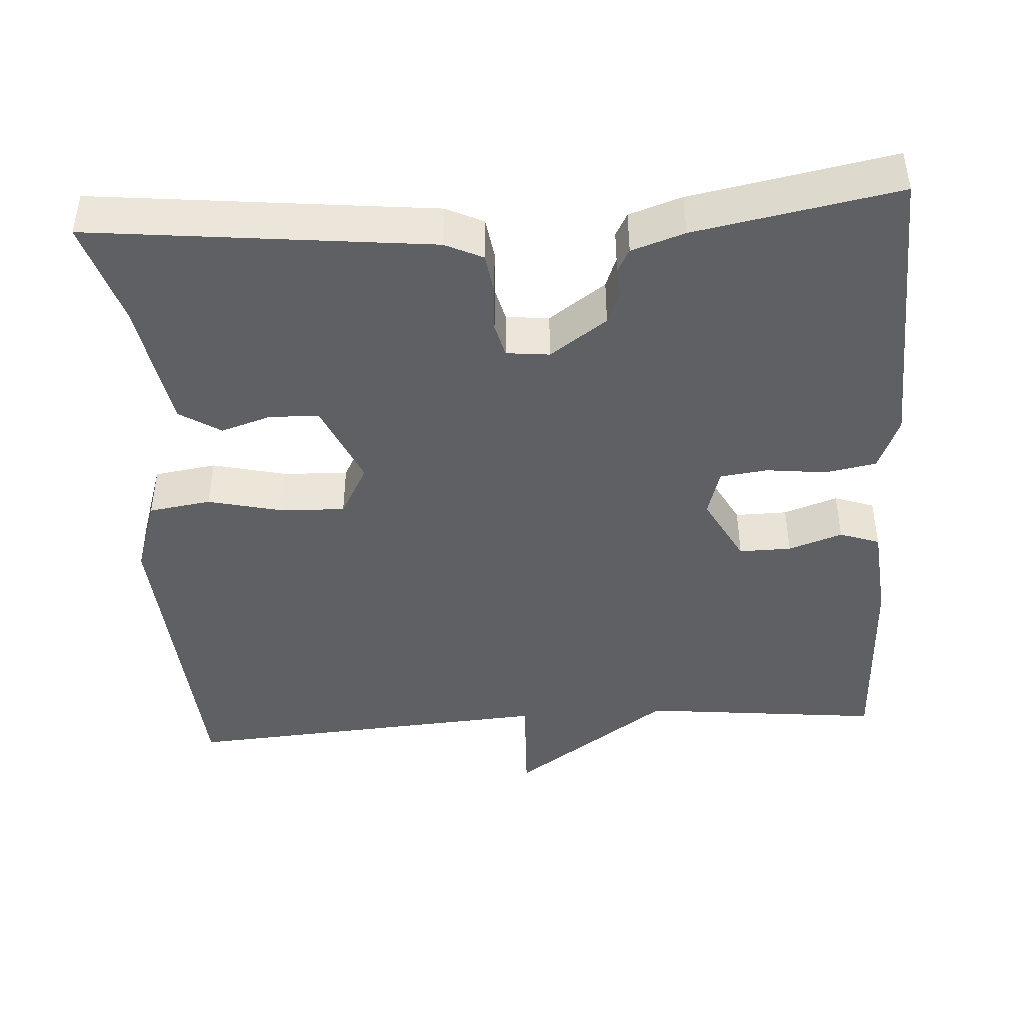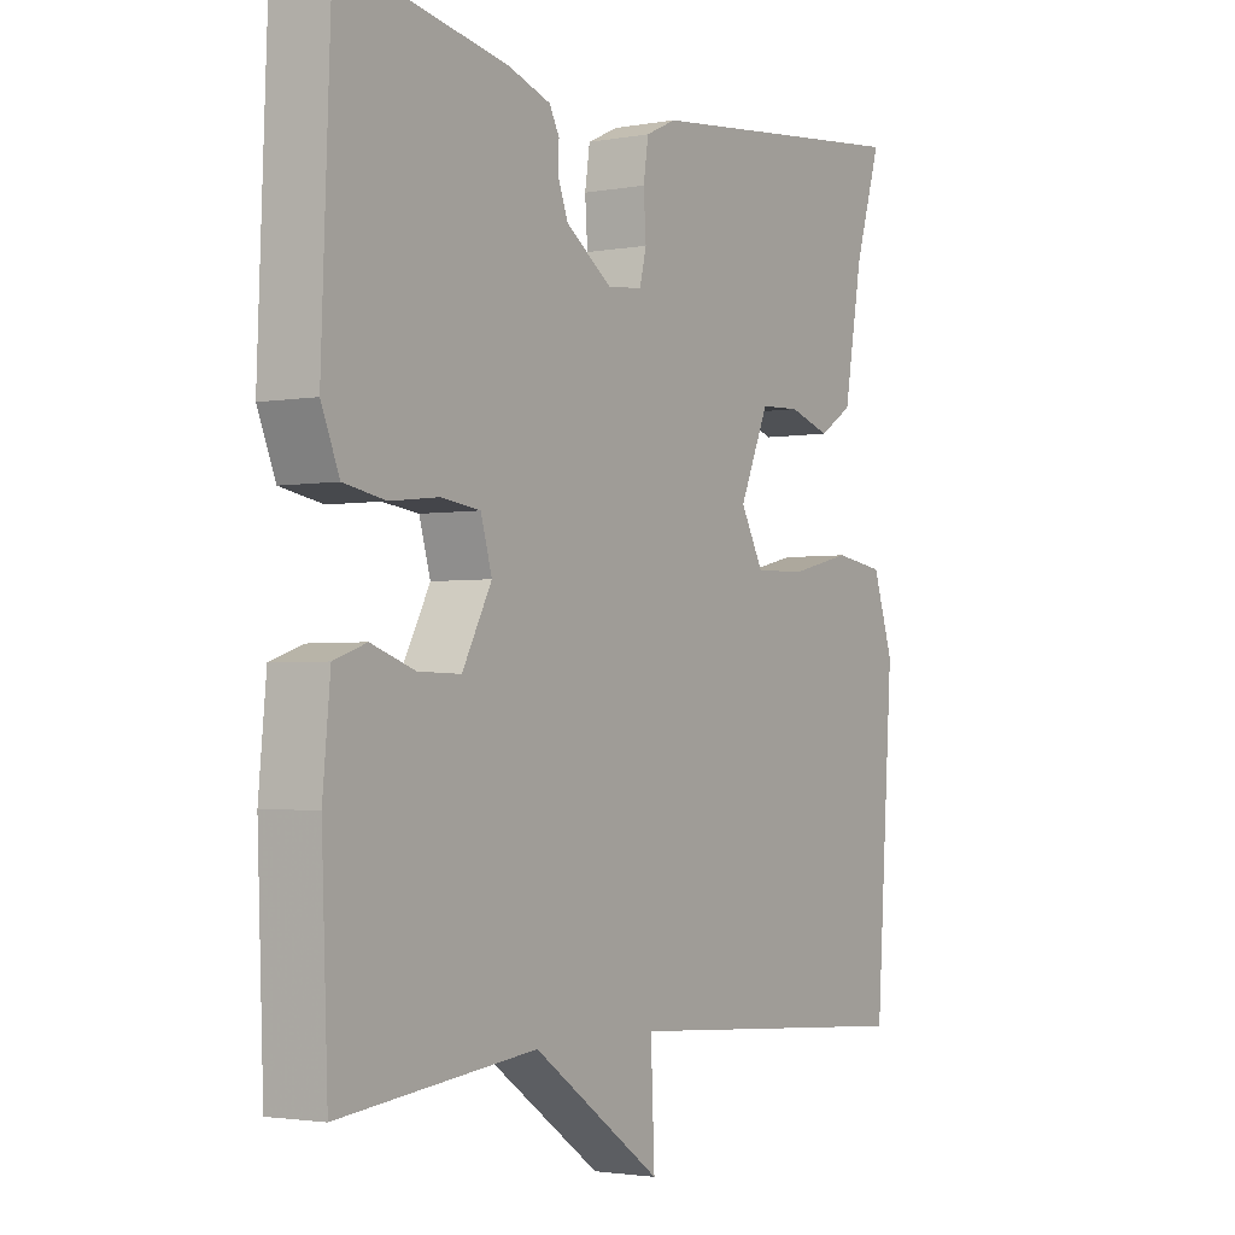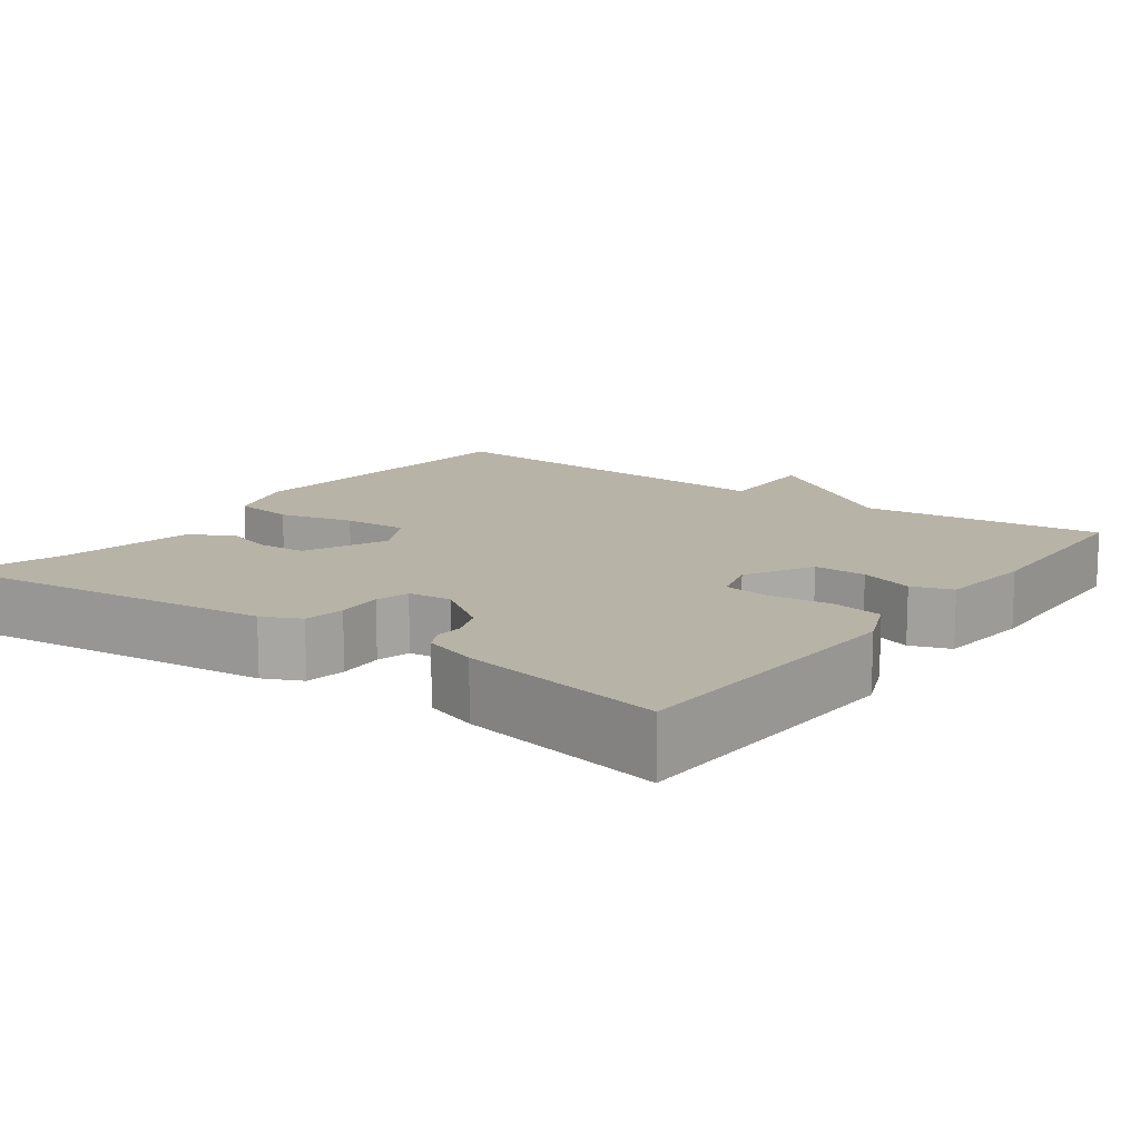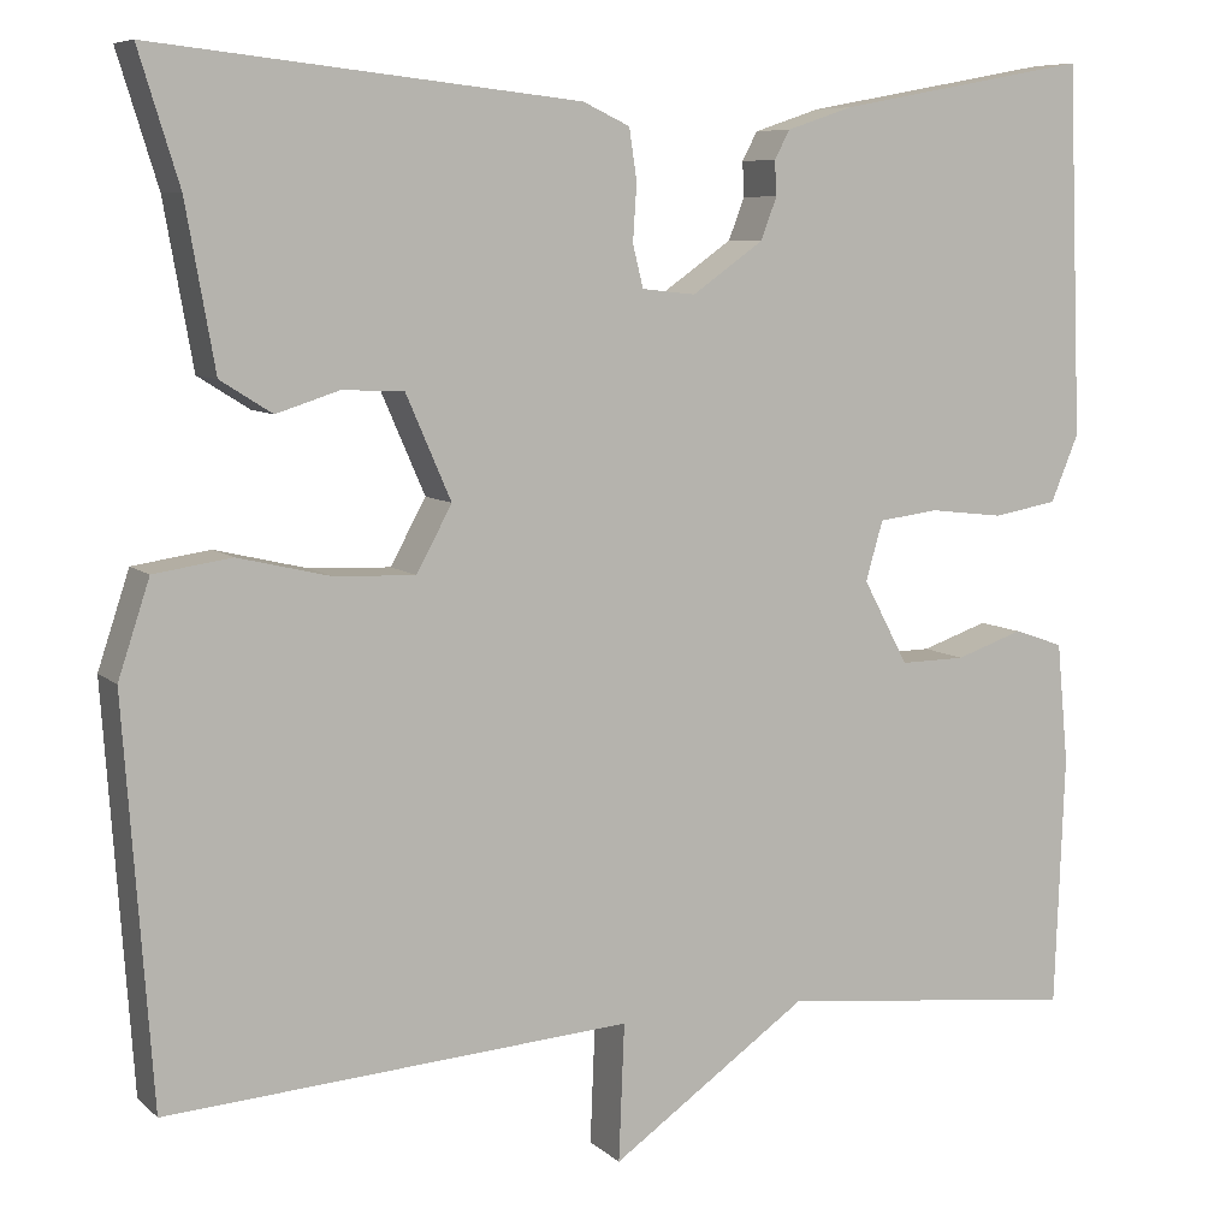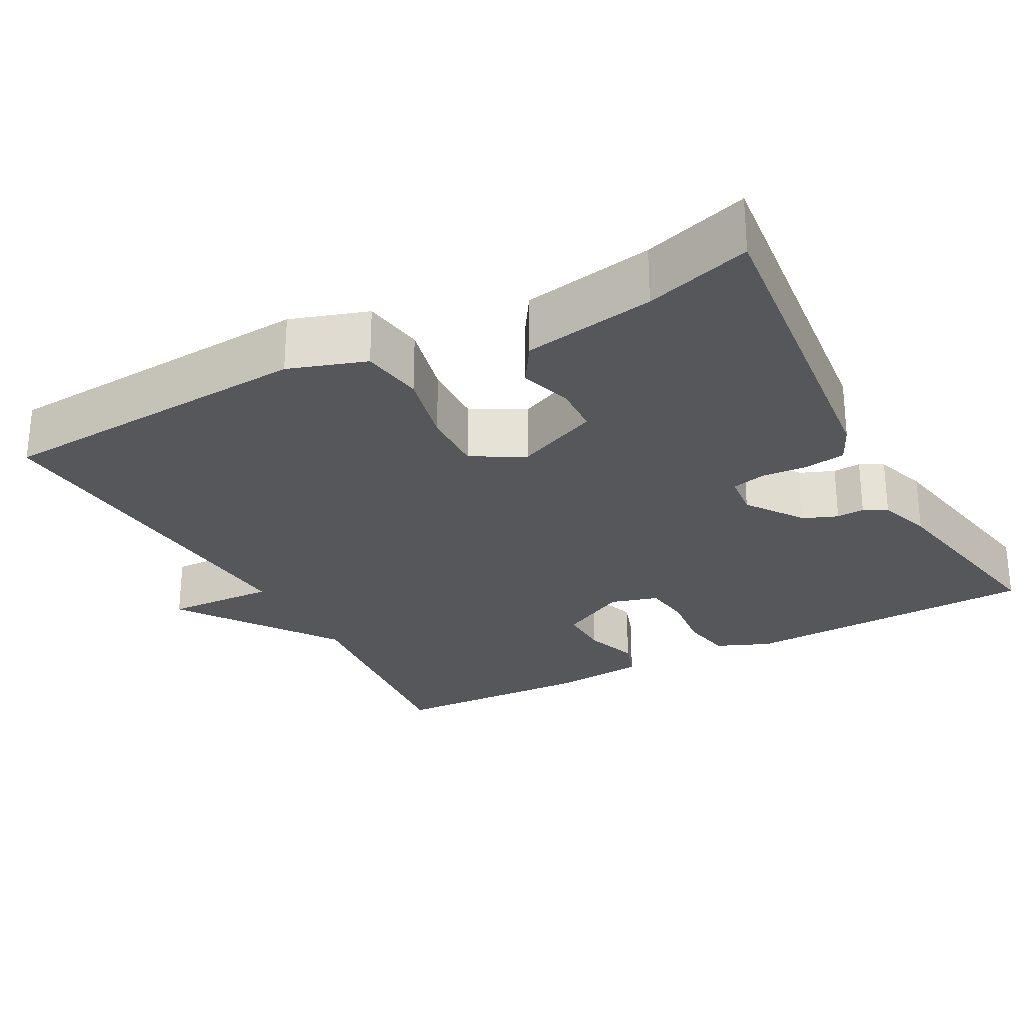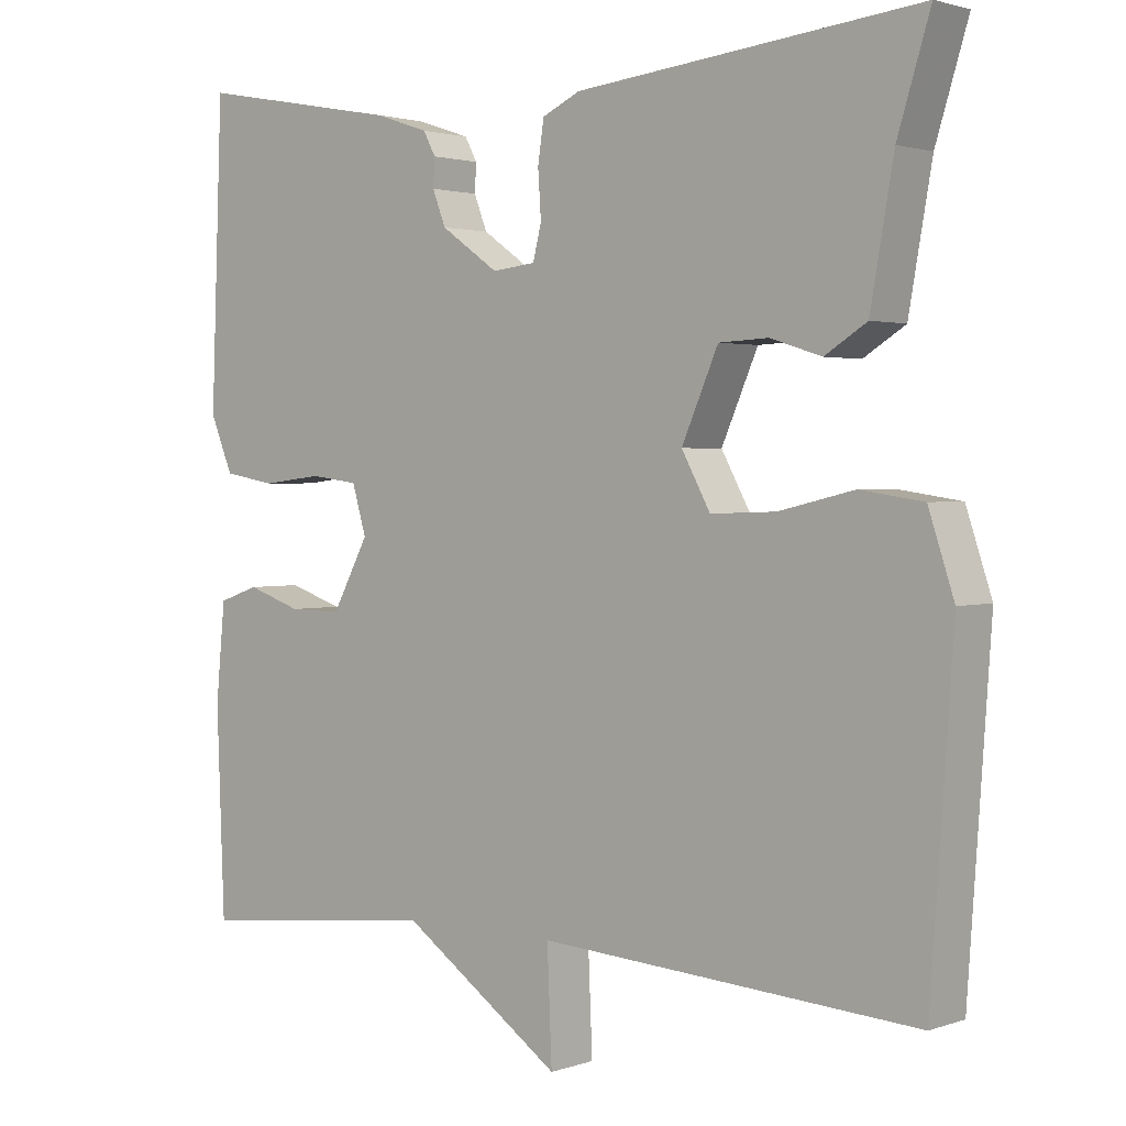
<metadata>
{"format":"obj","ext":"obj","renderer":"f3d","projection":"perspective","resolution":1024,"background":"white","views":[{"elev":-43.8,"azim":3.7,"up":"+Y"},{"elev":-2.4,"azim":122.7,"up":"+Z"},{"elev":12.9,"azim":36.2,"up":"+Y"},{"elev":7.8,"azim":-24.9,"up":"+Z"},{"elev":-26.9,"azim":-61.8,"up":"+Y"},{"elev":2.0,"azim":-140.2,"up":"+Z"}]}
</metadata>
<code>
v -0.5 0.07 -0.5
v -0.529 0.07 -0.084
v -0.496 0.07 0.016
v -0.415 0.07 0.028
v -0.318 0.07 0.005
v -0.234 0.07 0.002
v -0.197 0.07 0.07
v -0.244 0.07 0.178
v -0.308 0.07 0.181
v -0.374 0.07 0.16
v -0.428 0.07 0.194
v -0.458 0.07 0.364
v -0.5 0.07 0.5
v -0.058 0.07 0.452
v -0.009 0.07 0.429
v -0.001 0.07 0.376
v -0.005 0.07 0.316
v 0.006 0.07 0.272
v 0.062 0.07 0.266
v 0.136 0.07 0.318
v 0.153 0.07 0.362
v 0.151 0.07 0.398
v 0.167 0.07 0.428
v 0.236 0.07 0.451
v 0.5 0.07 0.5
v 0.515 0.07 0.113
v 0.486 0.07 0.043
v 0.419 0.07 0.031
v 0.341 0.07 0.04
v 0.279 0.07 0.032
v 0.261 0.07 -0.03
v 0.308 0.07 -0.118
v 0.376 0.07 -0.117
v 0.446 0.07 -0.093
v 0.498 0.07 -0.111
v 0.51 0.07 -0.237
v 0.5 0.07 -0.5
v 0.186 0.07 -0.466
v -0.02 0.07 -0.61
v -0.014 0.07 -0.466
v -0.5 0 -0.5
v -0.529 0 -0.084
v -0.496 0 0.016
v -0.415 0 0.028
v -0.318 0 0.005
v -0.234 0 0.002
v -0.197 0 0.07
v -0.244 0 0.178
v -0.308 0 0.181
v -0.374 0 0.16
v -0.428 0 0.194
v -0.458 0 0.364
v -0.5 0 0.5
v -0.058 0 0.452
v -0.009 0 0.429
v -0.001 0 0.376
v -0.005 0 0.316
v 0.006 0 0.272
v 0.062 0 0.266
v 0.136 0 0.318
v 0.153 0 0.362
v 0.151 0 0.398
v 0.167 0 0.428
v 0.236 0 0.451
v 0.5 0 0.5
v 0.515 0 0.113
v 0.486 0 0.043
v 0.419 0 0.031
v 0.341 0 0.04
v 0.279 0 0.032
v 0.261 0 -0.03
v 0.308 0 -0.118
v 0.376 0 -0.117
v 0.446 0 -0.093
v 0.498 0 -0.111
v 0.51 0 -0.237
v 0.5 0 -0.5
v 0.186 0 -0.466
v -0.02 0 -0.61
v -0.014 0 -0.466
f 38 39 40
f 36 37 38
f 35 36 38
f 34 35 38
f 33 34 38
f 32 33 38 40
f 40 1 2
f 32 40 2
f 31 32 2
f 27 28 29
f 26 27 29
f 25 26 29
f 24 25 29
f 23 24 29
f 22 23 29
f 21 22 29
f 20 21 29 30
f 19 20 30 31
f 15 16 17
f 14 15 17
f 13 14 17
f 12 13 17
f 11 12 17
f 10 11 17
f 9 10 17
f 8 9 17 18
f 18 19 31
f 8 18 31
f 7 8 31
f 2 3 4 5
f 2 5 6
f 31 2 6
f 6 7 31
f 80 79 78
f 78 77 76
f 78 76 75
f 78 75 74
f 78 74 73
f 80 78 73 72
f 42 41 80
f 42 80 72
f 42 72 71
f 69 68 67
f 69 67 66
f 69 66 65
f 69 65 64
f 69 64 63
f 69 63 62
f 69 62 61
f 70 69 61 60
f 71 70 60 59
f 57 56 55
f 57 55 54
f 57 54 53
f 57 53 52
f 57 52 51
f 57 51 50
f 57 50 49
f 58 57 49 48
f 71 59 58
f 71 58 48
f 71 48 47
f 45 44 43 42
f 46 45 42
f 46 42 71
f 71 47 46
f 1 41 42 2
f 2 42 43 3
f 3 43 44 4
f 4 44 45 5
f 5 45 46 6
f 6 46 47 7
f 7 47 48 8
f 8 48 49 9
f 9 49 50 10
f 10 50 51 11
f 11 51 52 12
f 12 52 53 13
f 13 53 54 14
f 14 54 55 15
f 15 55 56 16
f 16 56 57 17
f 17 57 58 18
f 18 58 59 19
f 19 59 60 20
f 20 60 61 21
f 21 61 62 22
f 22 62 63 23
f 23 63 64 24
f 24 64 65 25
f 25 65 66 26
f 26 66 67 27
f 27 67 68 28
f 28 68 69 29
f 29 69 70 30
f 30 70 71 31
f 31 71 72 32
f 32 72 73 33
f 33 73 74 34
f 34 74 75 35
f 35 75 76 36
f 36 76 77 37
f 37 77 78 38
f 38 78 79 39
f 39 79 80 40
f 40 80 41 1

</code>
